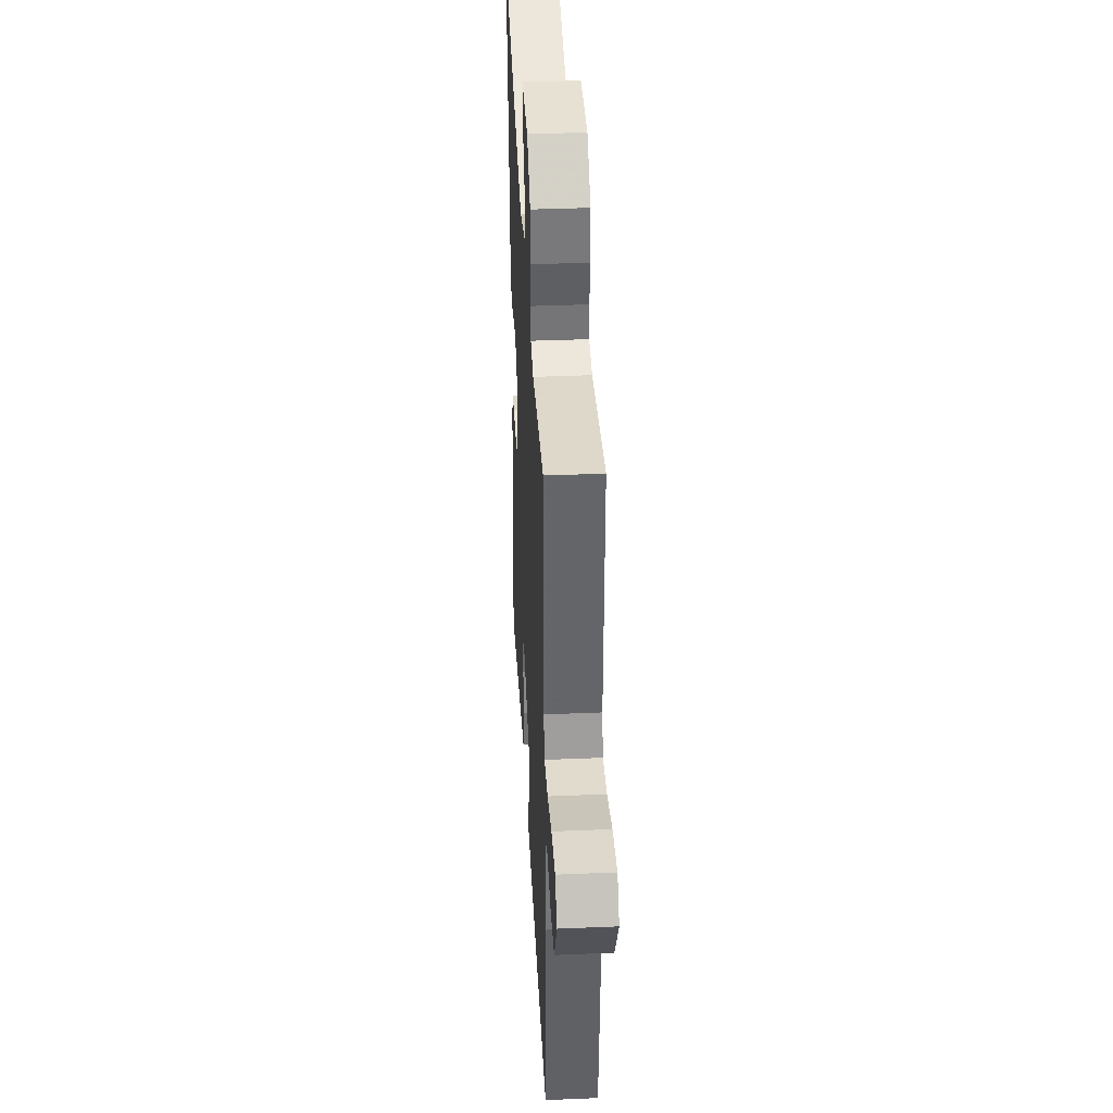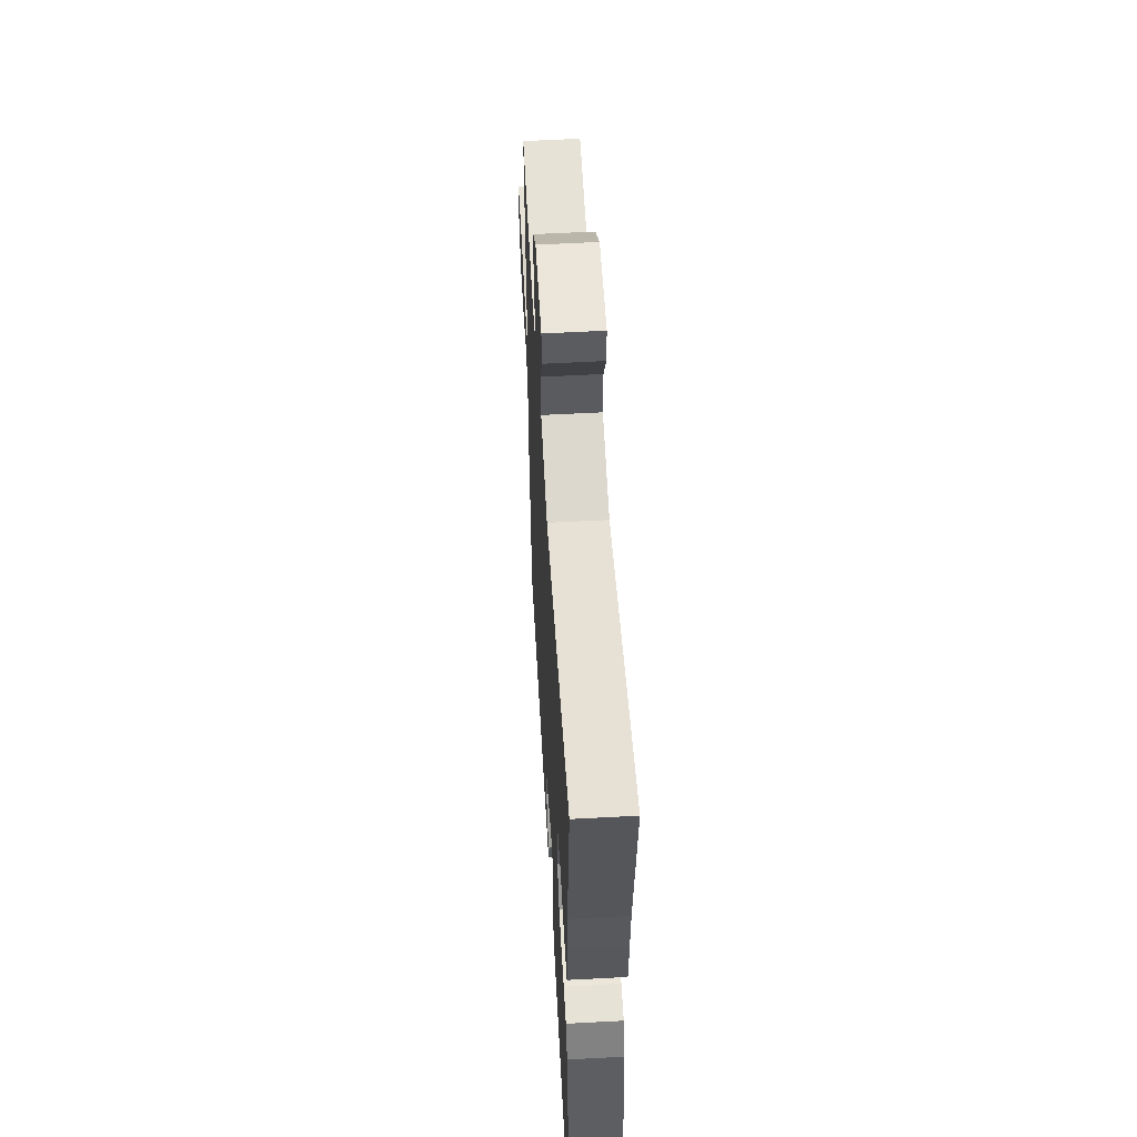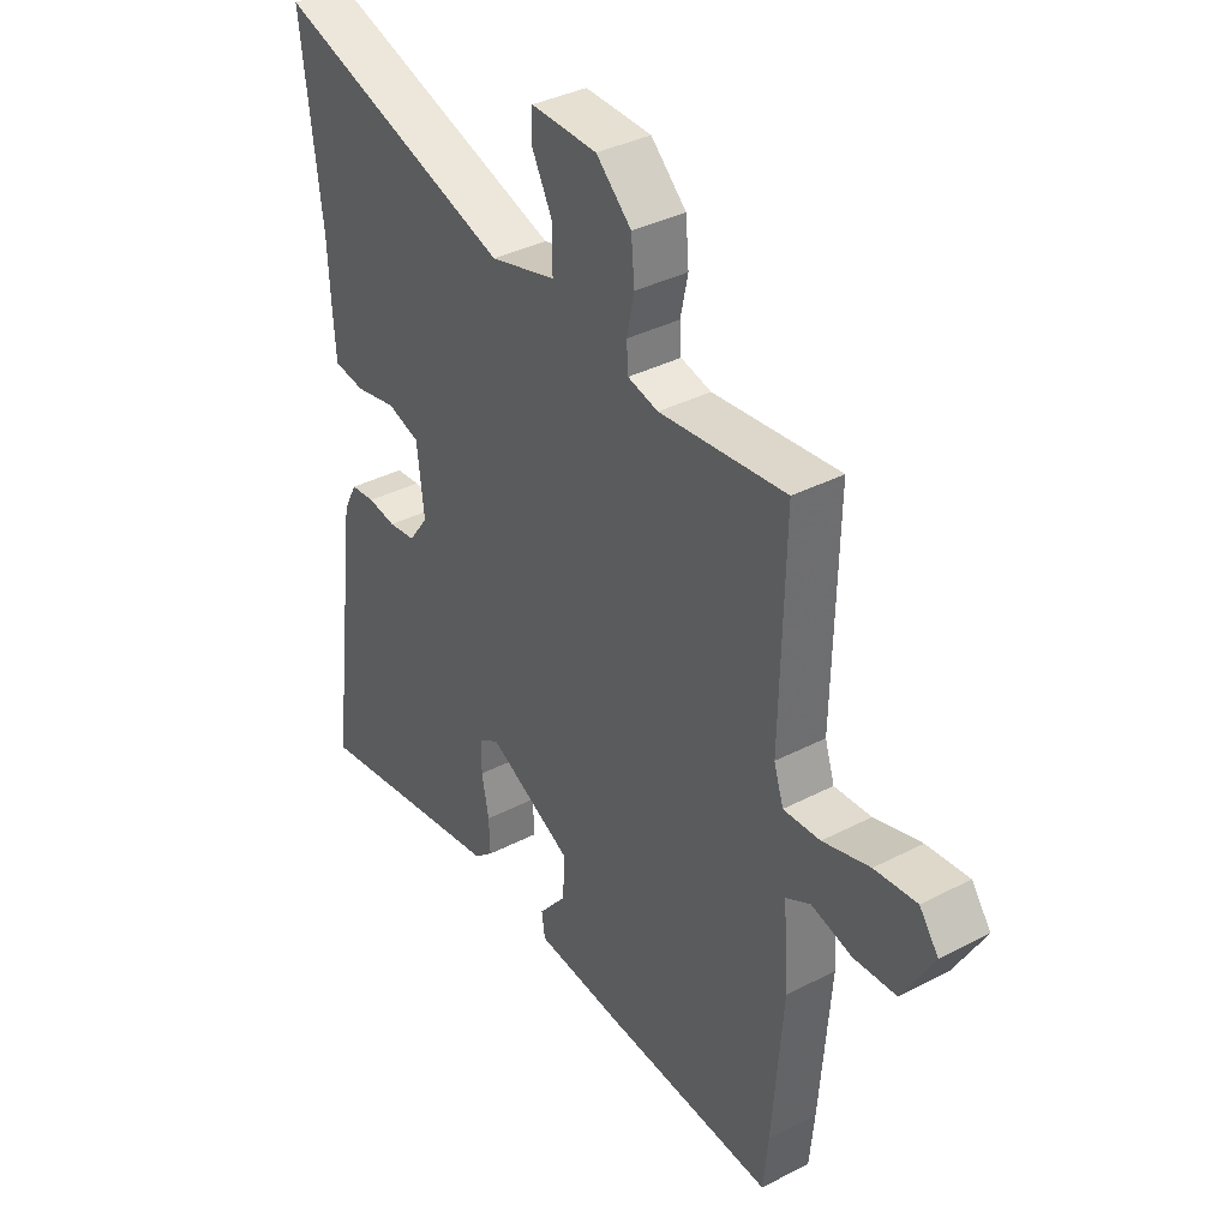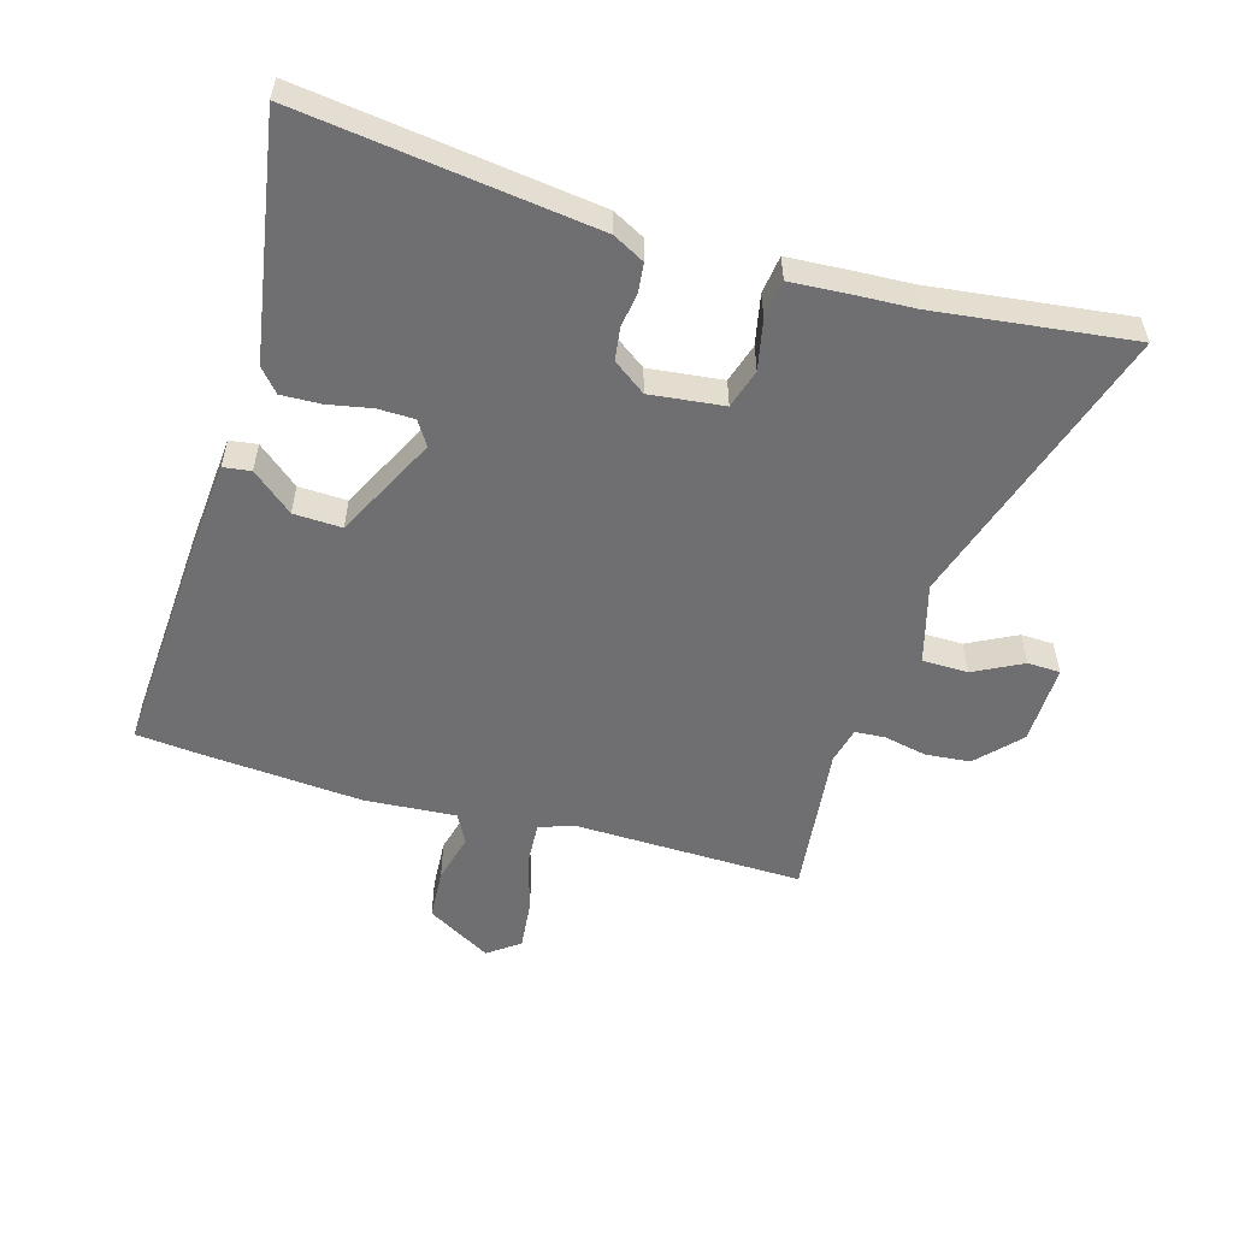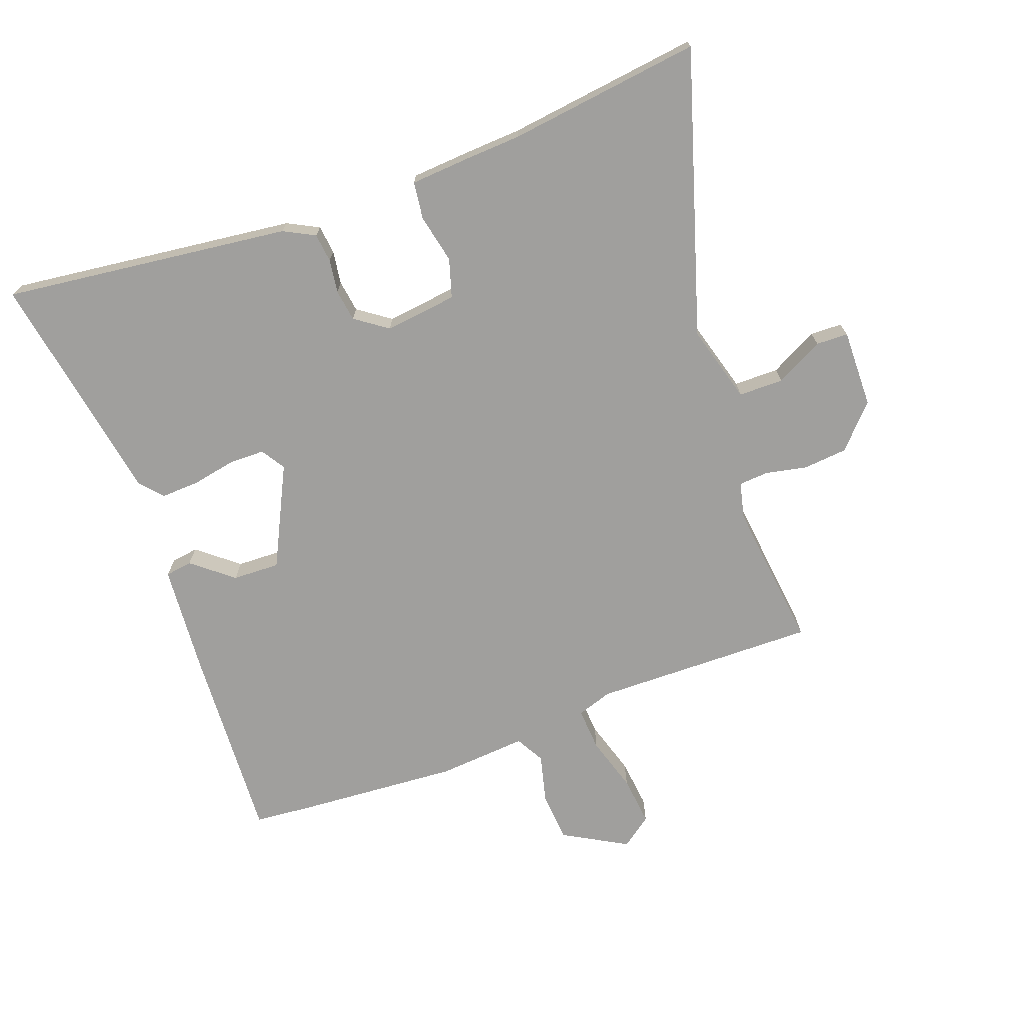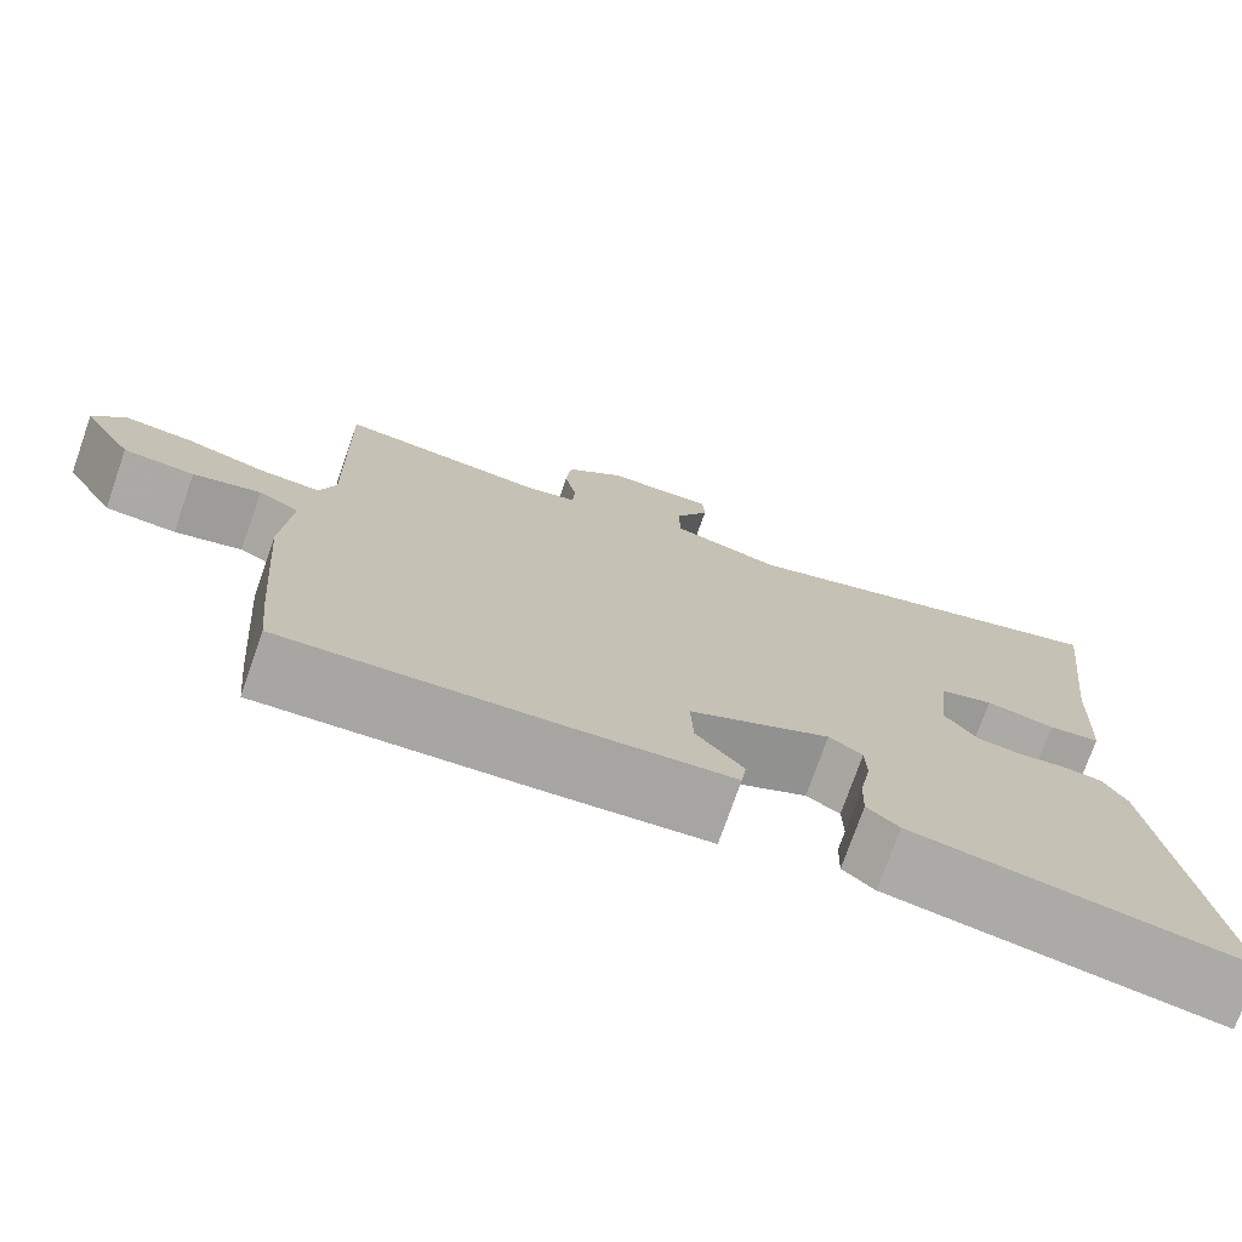
<metadata>
{"format":"obj","ext":"obj","renderer":"f3d","projection":"perspective","resolution":1024,"background":"white","views":[{"elev":37.3,"azim":86.9,"up":"+Z"},{"elev":57.4,"azim":-93.2,"up":"+Z"},{"elev":36.9,"azim":56.1,"up":"+Z"},{"elev":-54.7,"azim":-106.1,"up":"+Y"},{"elev":-71.4,"azim":-69.4,"up":"+Y"},{"elev":-75.1,"azim":160.7,"up":"+Z"}]}
</metadata>
<code>
v 0.507 0.07 -0.428
v 0.498 0.07 -0.522
v 0.183 0.07 -0.502
v 0.009 0.07 -0.487
v 0.003 0.07 -0.444
v 0.056 0.07 -0.38
v 0.059 0.07 -0.305
v -0.1 0.07 -0.225
v -0.138 0.07 -0.249
v -0.139 0.07 -0.306
v -0.126 0.07 -0.375
v -0.124 0.07 -0.436
v -0.16 0.07 -0.467
v -0.532 0.07 -0.529
v -0.473 0.07 -0.072
v -0.447 0.07 -0.023
v -0.401 0.07 -0.018
v -0.348 0.07 -0.026
v -0.297 0.07 -0.019
v -0.26 0.07 0.032
v -0.273 0.07 0.147
v -0.334 0.07 0.166
v -0.412 0.07 0.15
v -0.471 0.07 0.158
v -0.477 0.07 0.253
v -0.481 0.07 0.341
v -0.518 0.07 0.648
v -0.072 0.07 0.506
v 0.052 0.07 0.54
v 0.053 0.07 0.611
v 0.014 0.07 0.687
v 0.016 0.07 0.738
v 0.14 0.07 0.735
v 0.206 0.07 0.673
v 0.212 0.07 0.603
v 0.198 0.07 0.537
v 0.201 0.07 0.49
v 0.258 0.07 0.476
v 0.495 0.07 0.502
v 0.487 0.07 0.147
v 0.505 0.07 0.091
v 0.574 0.07 0.095
v 0.662 0.07 0.121
v 0.741 0.07 0.129
v 0.777 0.07 0.08
v 0.719 0.07 -0.021
v 0.639 0.07 -0.026
v 0.563 0.07 -0.006
v 0.517 0.07 -0.031
v 0.527 0.07 -0.173
v 0.507 0 -0.428
v 0.498 0 -0.522
v 0.183 0 -0.502
v 0.009 0 -0.487
v 0.003 0 -0.444
v 0.056 0 -0.38
v 0.059 0 -0.305
v -0.1 0 -0.225
v -0.138 0 -0.249
v -0.139 0 -0.306
v -0.126 0 -0.375
v -0.124 0 -0.436
v -0.16 0 -0.467
v -0.532 0 -0.529
v -0.473 0 -0.072
v -0.447 0 -0.023
v -0.401 0 -0.018
v -0.348 0 -0.026
v -0.297 0 -0.019
v -0.26 0 0.032
v -0.273 0 0.147
v -0.334 0 0.166
v -0.412 0 0.15
v -0.471 0 0.158
v -0.477 0 0.253
v -0.481 0 0.341
v -0.518 0 0.648
v -0.072 0 0.506
v 0.052 0 0.54
v 0.053 0 0.611
v 0.014 0 0.687
v 0.016 0 0.738
v 0.14 0 0.735
v 0.206 0 0.673
v 0.212 0 0.603
v 0.198 0 0.537
v 0.201 0 0.49
v 0.258 0 0.476
v 0.495 0 0.502
v 0.487 0 0.147
v 0.505 0 0.091
v 0.574 0 0.095
v 0.662 0 0.121
v 0.741 0 0.129
v 0.777 0 0.08
v 0.719 0 -0.021
v 0.639 0 -0.026
v 0.563 0 -0.006
v 0.517 0 -0.031
v 0.527 0 -0.173
f 4 5 6
f 3 4 6
f 2 3 6
f 1 2 6
f 50 1 6
f 49 50 6
f 46 47 48
f 45 46 48
f 44 45 48
f 43 44 48
f 42 43 48
f 41 42 48 49
f 49 6 7
f 41 49 7
f 40 41 7
f 40 7 8
f 39 40 8
f 38 39 8
f 34 35 36
f 33 34 36
f 32 33 36
f 31 32 36
f 30 31 36
f 29 30 36 37
f 28 29 37
f 26 27 28
f 28 37 38
f 26 28 38
f 25 26 38
f 24 25 38
f 23 24 38
f 22 23 38
f 16 17 18
f 15 16 18
f 14 15 18
f 13 14 18
f 12 13 18
f 11 12 18
f 10 11 18
f 9 10 18 19
f 8 9 19 20
f 21 22 38
f 8 20 21 38
f 56 55 54
f 56 54 53
f 56 53 52
f 56 52 51
f 56 51 100
f 56 100 99
f 98 97 96
f 98 96 95
f 98 95 94
f 98 94 93
f 98 93 92
f 99 98 92 91
f 57 56 99
f 57 99 91
f 57 91 90
f 58 57 90
f 58 90 89
f 58 89 88
f 86 85 84
f 86 84 83
f 86 83 82
f 86 82 81
f 86 81 80
f 87 86 80 79
f 87 79 78
f 78 77 76
f 88 87 78
f 88 78 76
f 88 76 75
f 88 75 74
f 88 74 73
f 88 73 72
f 68 67 66
f 68 66 65
f 68 65 64
f 68 64 63
f 68 63 62
f 68 62 61
f 68 61 60
f 69 68 60 59
f 70 69 59 58
f 88 72 71
f 88 71 70 58
f 1 51 52 2
f 2 52 53 3
f 3 53 54 4
f 4 54 55 5
f 5 55 56 6
f 6 56 57 7
f 7 57 58 8
f 8 58 59 9
f 9 59 60 10
f 10 60 61 11
f 11 61 62 12
f 12 62 63 13
f 13 63 64 14
f 14 64 65 15
f 15 65 66 16
f 16 66 67 17
f 17 67 68 18
f 18 68 69 19
f 19 69 70 20
f 20 70 71 21
f 21 71 72 22
f 22 72 73 23
f 23 73 74 24
f 24 74 75 25
f 25 75 76 26
f 26 76 77 27
f 27 77 78 28
f 28 78 79 29
f 29 79 80 30
f 30 80 81 31
f 31 81 82 32
f 32 82 83 33
f 33 83 84 34
f 34 84 85 35
f 35 85 86 36
f 36 86 87 37
f 37 87 88 38
f 38 88 89 39
f 39 89 90 40
f 40 90 91 41
f 41 91 92 42
f 42 92 93 43
f 43 93 94 44
f 44 94 95 45
f 45 95 96 46
f 46 96 97 47
f 47 97 98 48
f 48 98 99 49
f 49 99 100 50
f 50 100 51 1

</code>
